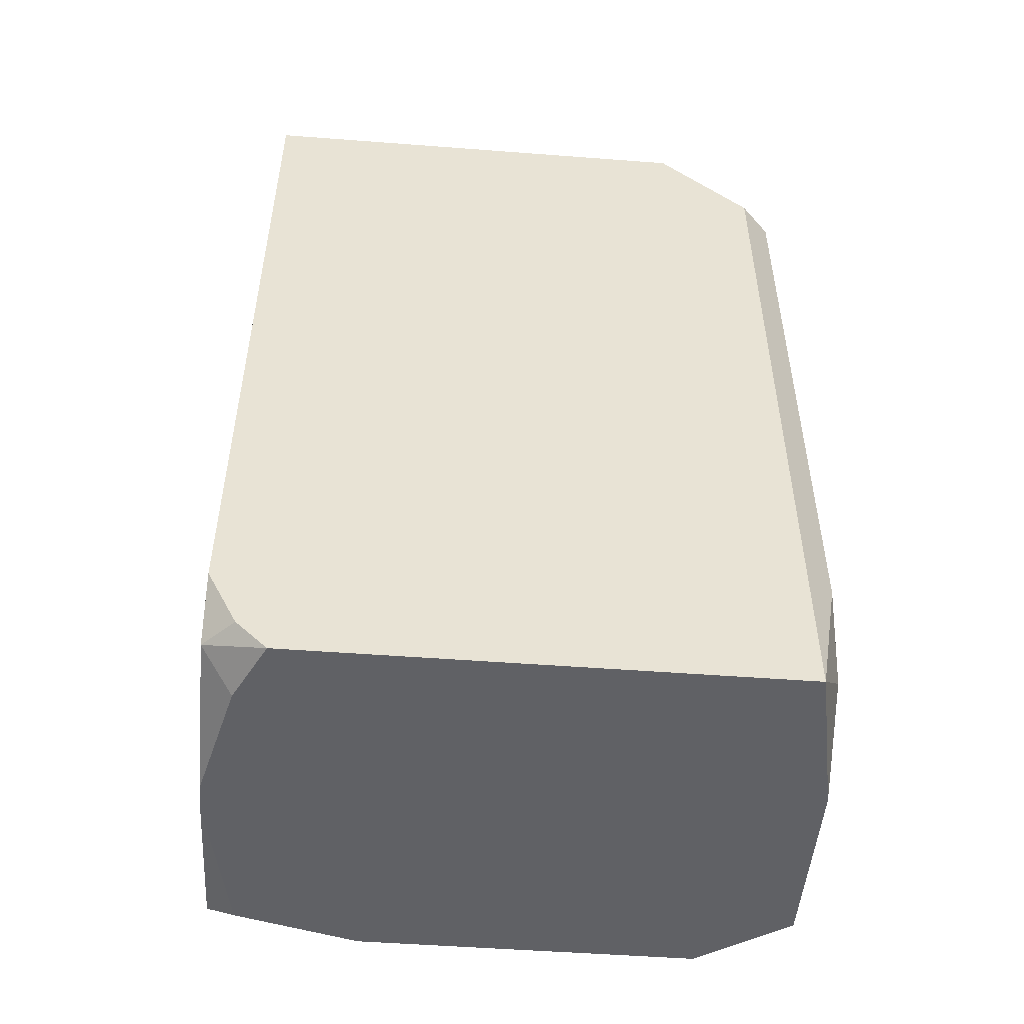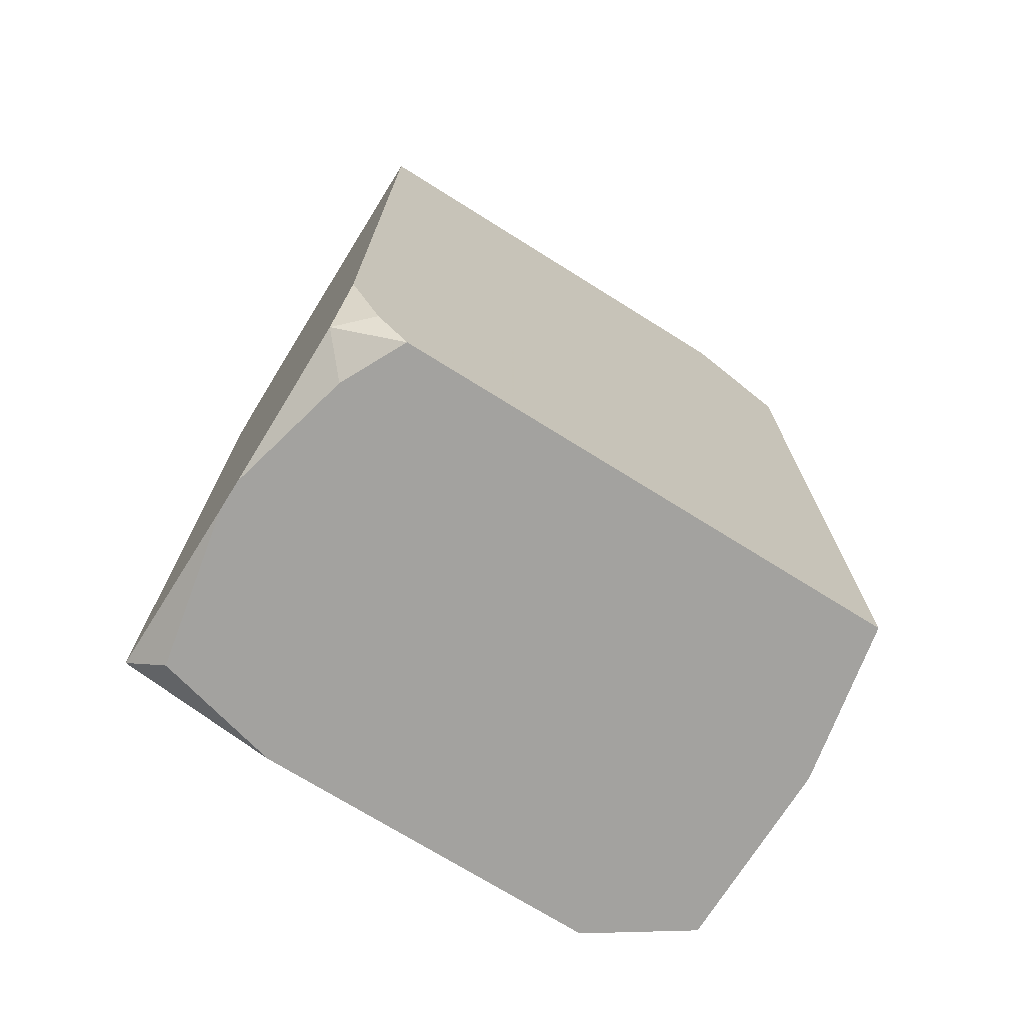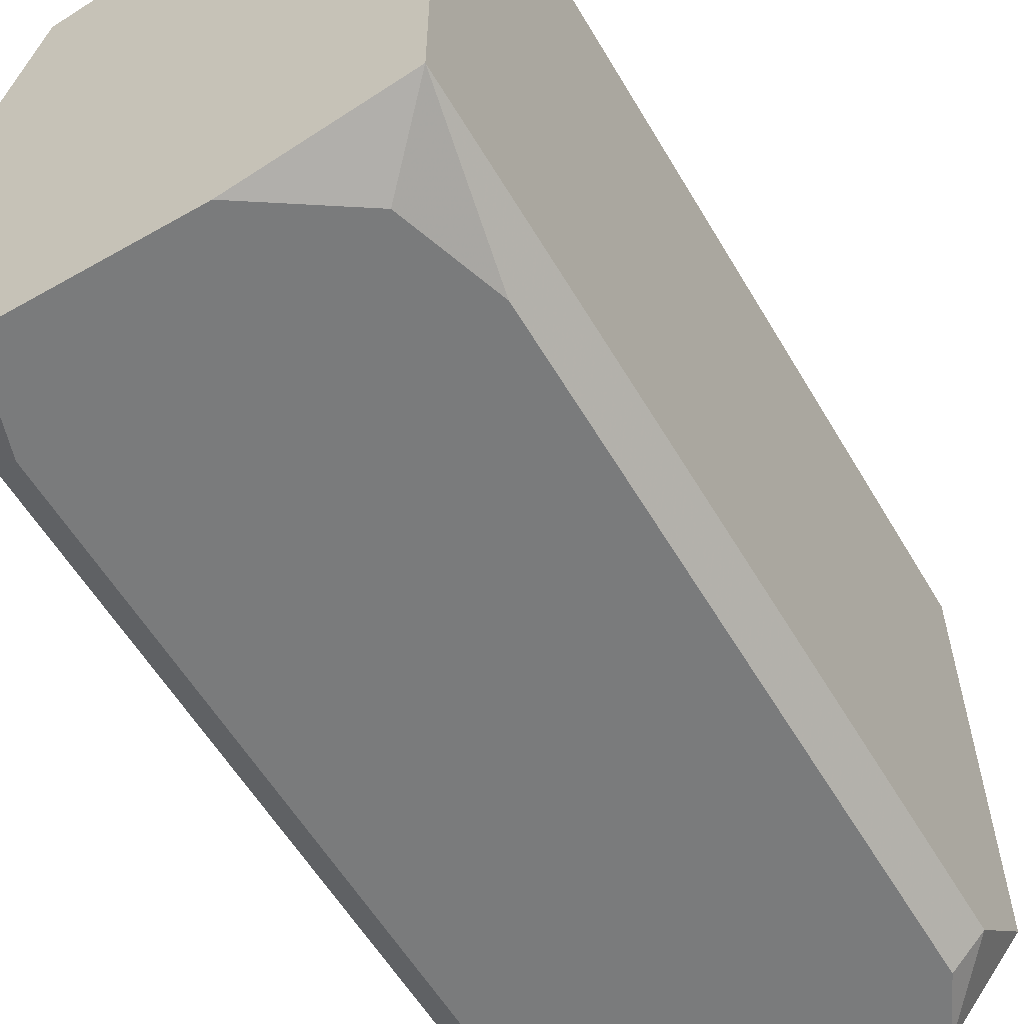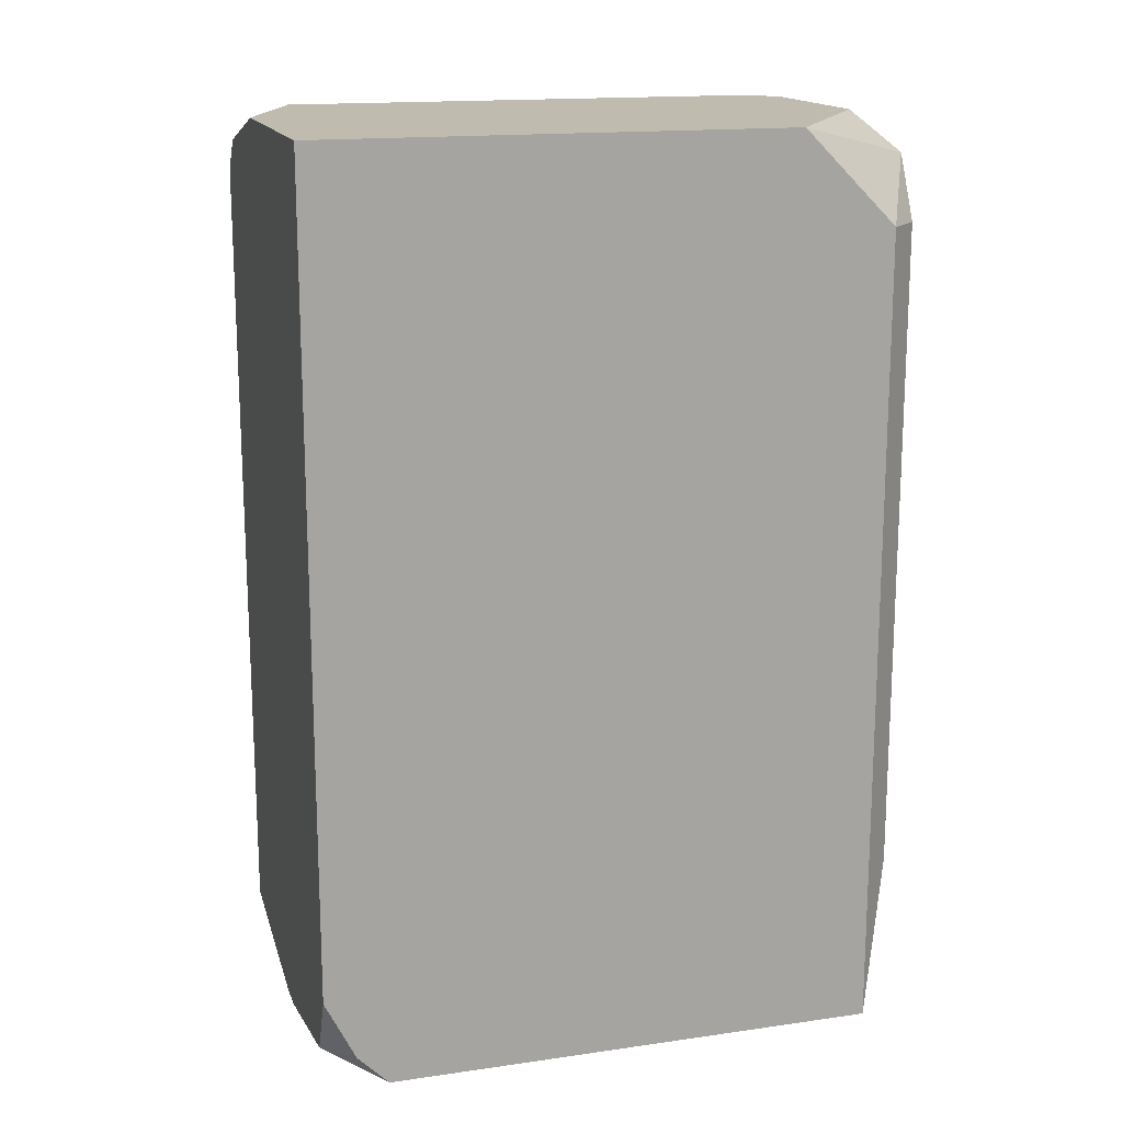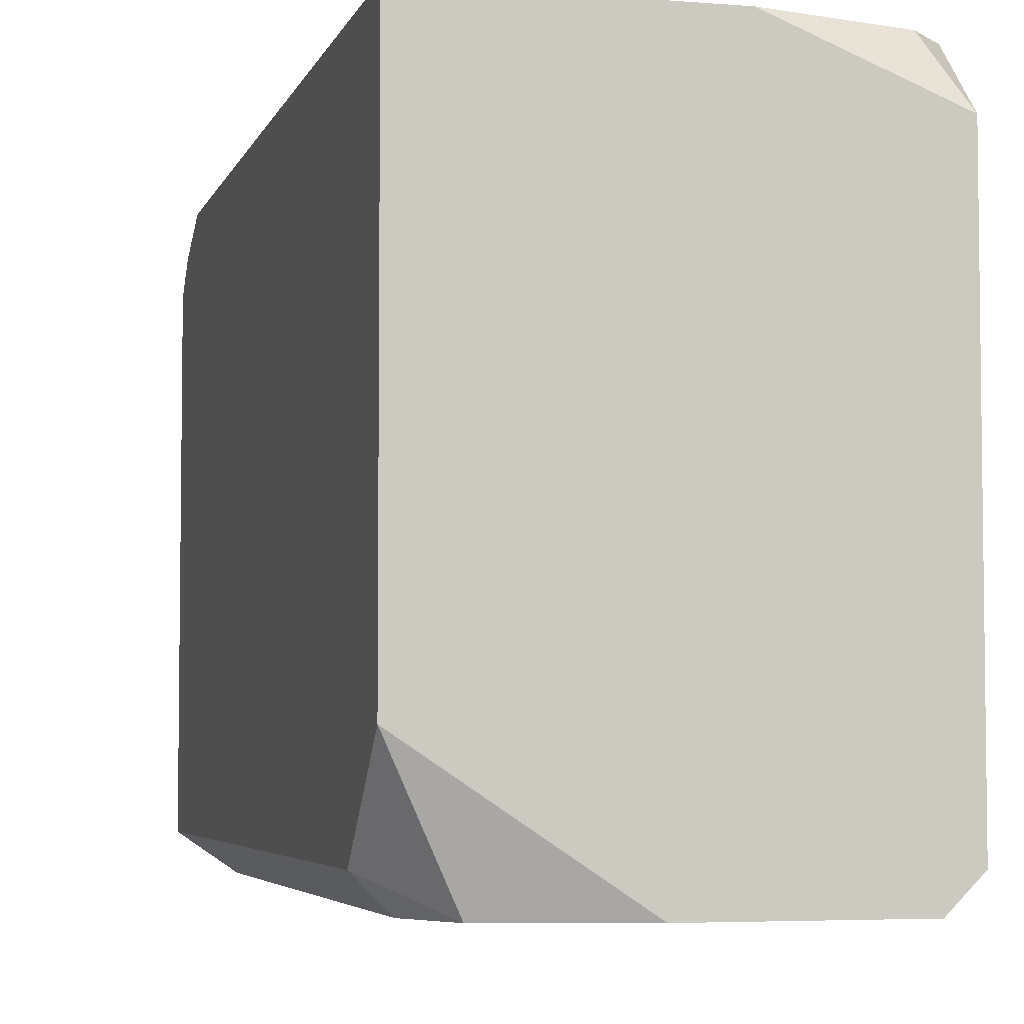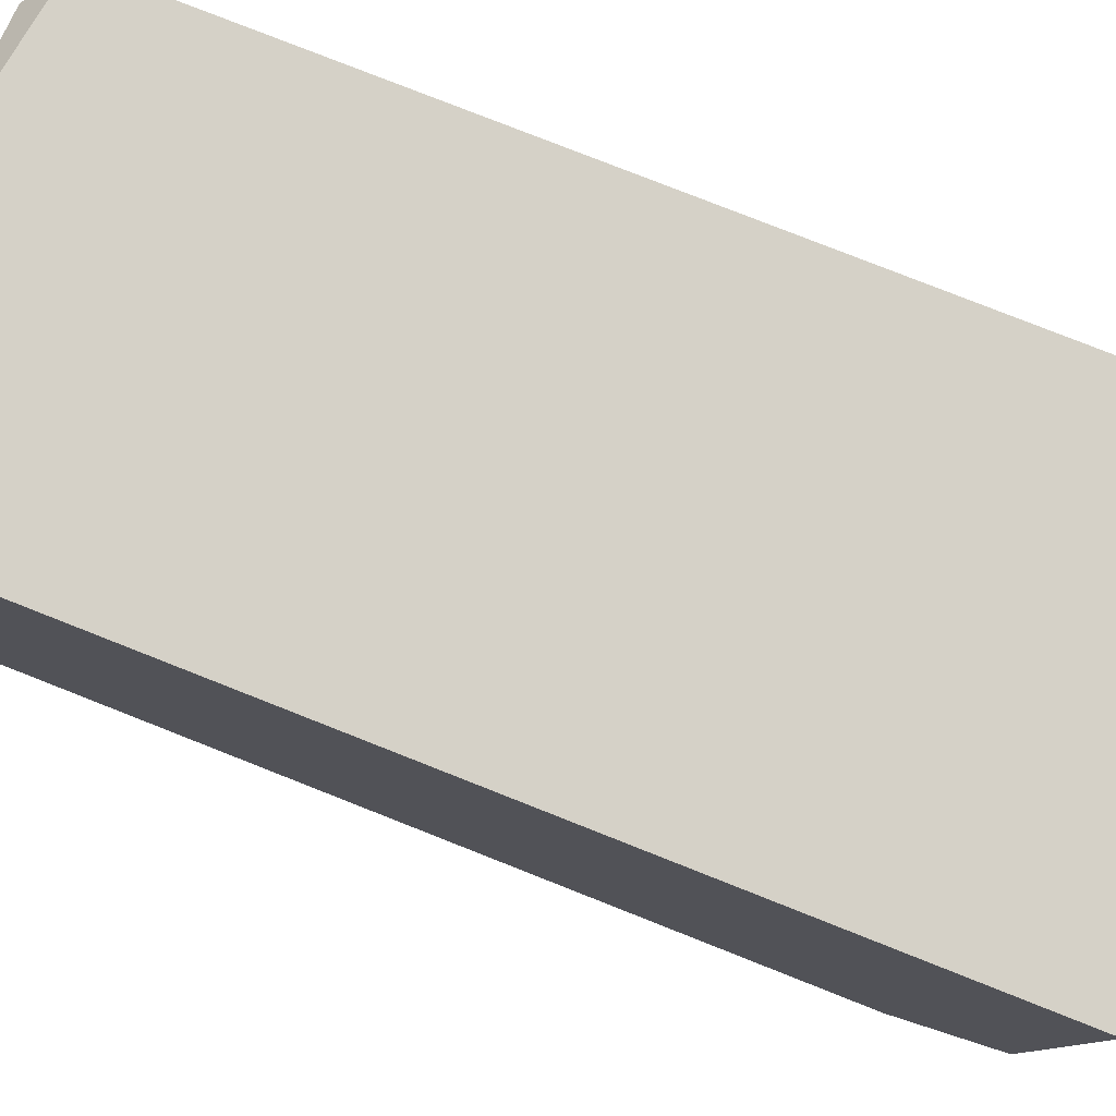
<metadata>
{"format":"obj","ext":"obj","renderer":"f3d","projection":"perspective","resolution":1024,"background":"white","views":[{"elev":-50.1,"azim":-94.8,"up":"+Z"},{"elev":-72.6,"azim":-122.0,"up":"+Z"},{"elev":-58.3,"azim":-149.6,"up":"+Y"},{"elev":16.1,"azim":-106.4,"up":"+Z"},{"elev":-4.7,"azim":-14.5,"up":"+Y"},{"elev":79.6,"azim":-68.5,"up":"+Y"}]}
</metadata>
<code>
v -0.07905 -0.1049 0.006046
v 0.07814 0.1127 0.3325
v 0.07814 0.1127 0.01814
v 0.07814 0.08852 0.3567
v 0.07814 0.05225 0.006046
v 0.07814 -0.08076 0.006046
v 0.07814 -0.1049 0.3567
v 0.07814 -0.1049 0.04232
v 0.06605 0.1127 0.3446
v 0.06605 0.1006 0.006046
v 0.06605 -0.117 0.3567
v 0.06605 -0.117 0.04232
v 0.05396 -0.117 0.006046
v 0.01768 0.1127 0.3567
v -0.006498 0.1127 0.006046
v 0.005594 0.1127 0.006046
v -0.006498 -0.117 0.3567
v -0.01859 -0.117 0.006046
v -0.05486 0.1006 0.006046
v -0.05486 -0.117 0.3446
v -0.05486 -0.117 0.03023
v -0.06695 0.1127 0.01814
v -0.06695 -0.117 0.3204
v -0.06695 -0.117 0.0665
v -0.07905 0.1127 0.3567
v -0.07905 0.1127 0.04232
v -0.07905 0.1006 0.01814
v -0.07905 0.08852 0.006046
v -0.07905 -0.06867 0.3567
v -0.07905 -0.1049 0.3204
f 4 2 9
f 20 17 29
f 20 29 30
f 20 30 23
f 24 23 30
f 24 30 1
f 24 1 21
f 18 21 1
f 6 8 13
f 5 3 2
f 5 2 4
f 5 4 7
f 5 7 8
f 5 8 6
f 5 10 3
f 14 4 9
f 14 25 29
f 14 29 17
f 14 17 11
f 14 11 7
f 14 7 4
f 12 11 17
f 12 17 20
f 12 20 23
f 12 23 24
f 12 24 21
f 12 21 18
f 12 18 13
f 12 13 8
f 12 8 7
f 12 7 11
f 19 28 22
f 27 22 28
f 27 28 1
f 27 1 30
f 27 30 29
f 27 29 25
f 27 25 26
f 27 26 22
f 16 3 10
f 15 16 10
f 15 10 5
f 15 5 6
f 15 6 13
f 15 13 18
f 15 18 1
f 15 1 28
f 15 28 19
f 15 19 22
f 15 22 26
f 15 26 25
f 15 25 14
f 15 14 9
f 15 9 2
f 15 2 3
f 15 3 16

</code>
